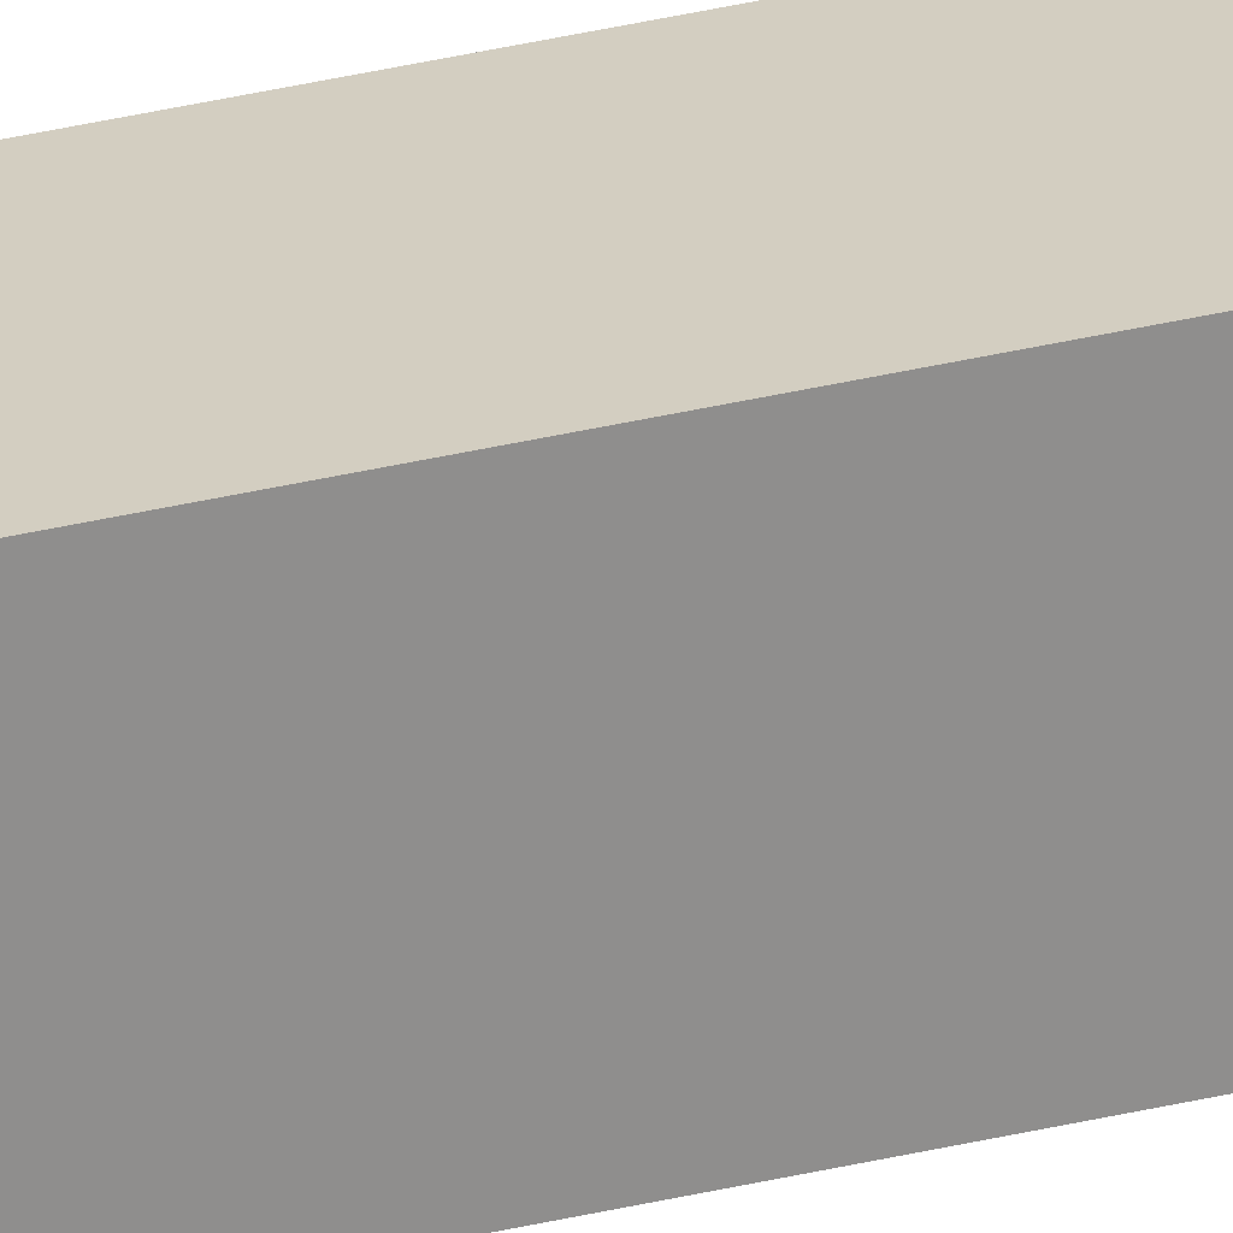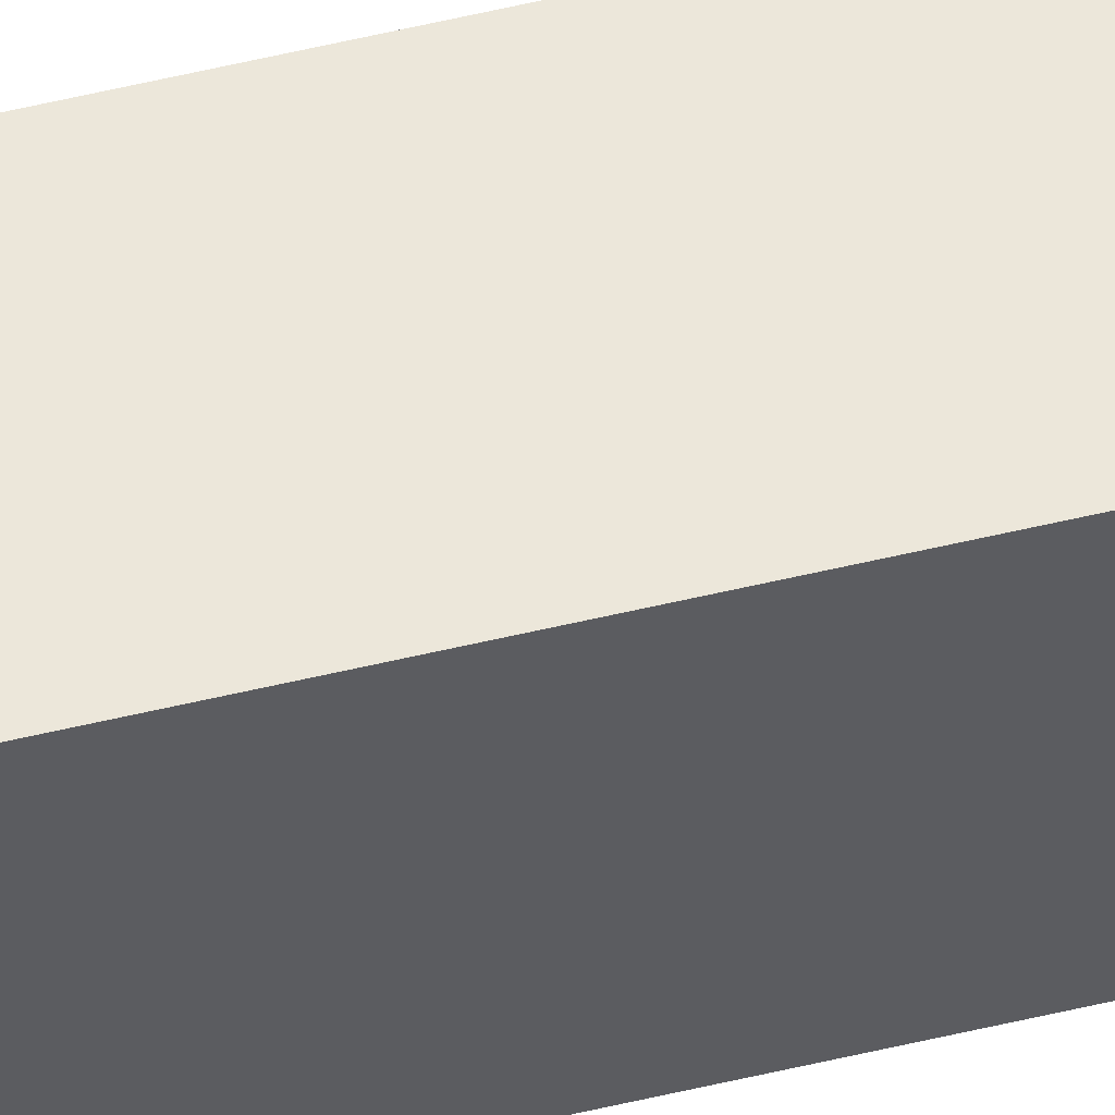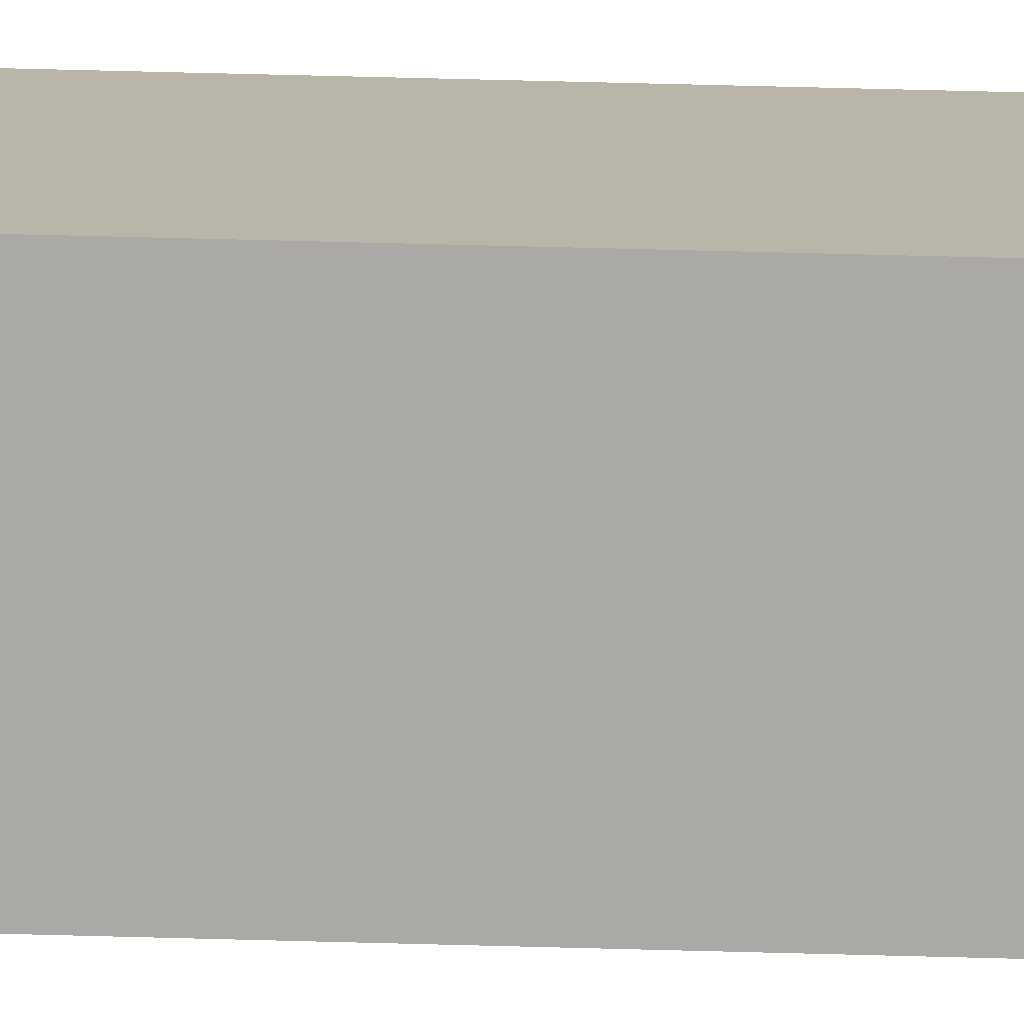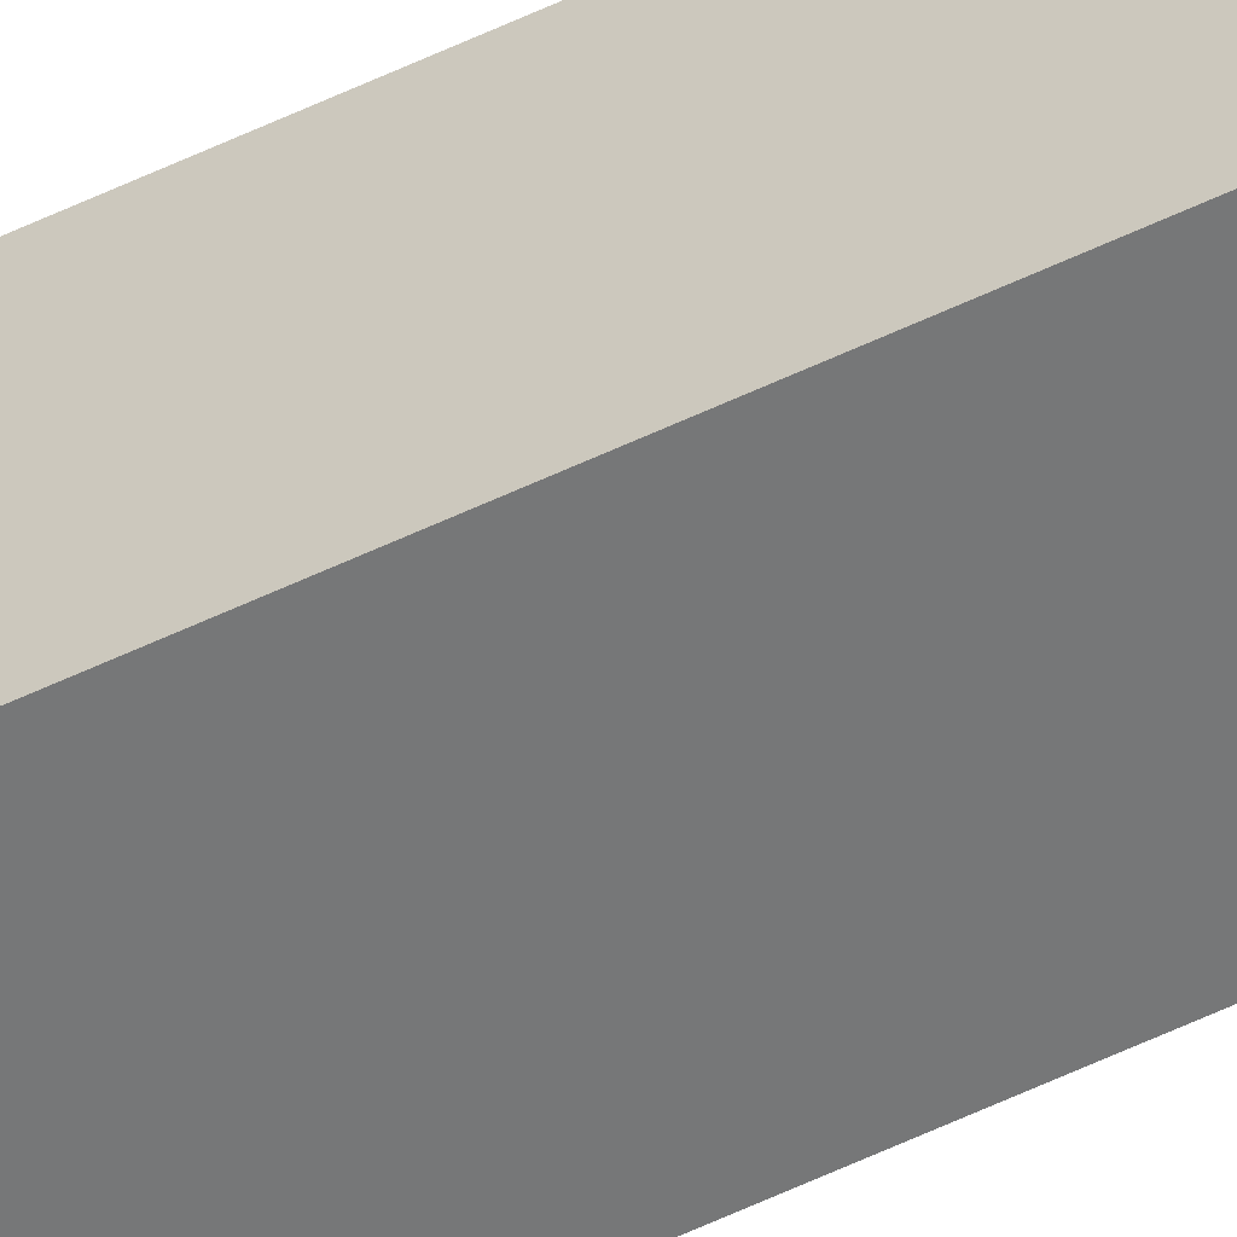
<metadata>
{"format":"obj","ext":"obj","renderer":"f3d","projection":"perspective","resolution":1024,"background":"white","views":[{"elev":25.1,"azim":66.4,"up":"+Y"},{"elev":51.0,"azim":75.0,"up":"+Y"},{"elev":13.5,"azim":-84.1,"up":"+Y"},{"elev":-57.0,"azim":116.5,"up":"+Y"}]}
</metadata>
<code>
g Pilar Fino
v 0.075 0.075 9.75
v 0.075 0.075 0
v -0.075 0.075 0
v -0.075 0.075 9.75
v -0.075 -0.075 0
v -0.075 -0.075 9.75
v 0.075 -0.075 0
v 0.075 -0.075 9.75
o mesh0
f 1 2 3
f 3 4 1
o mesh1
f 4 3 5
f 5 6 4
o mesh2
f 6 5 7
f 7 8 6
o mesh3
f 8 7 2
f 2 1 8
o mesh4
f 8 1 4
f 4 6 8
o mesh5
f 5 3 2
f 2 7 5

</code>
